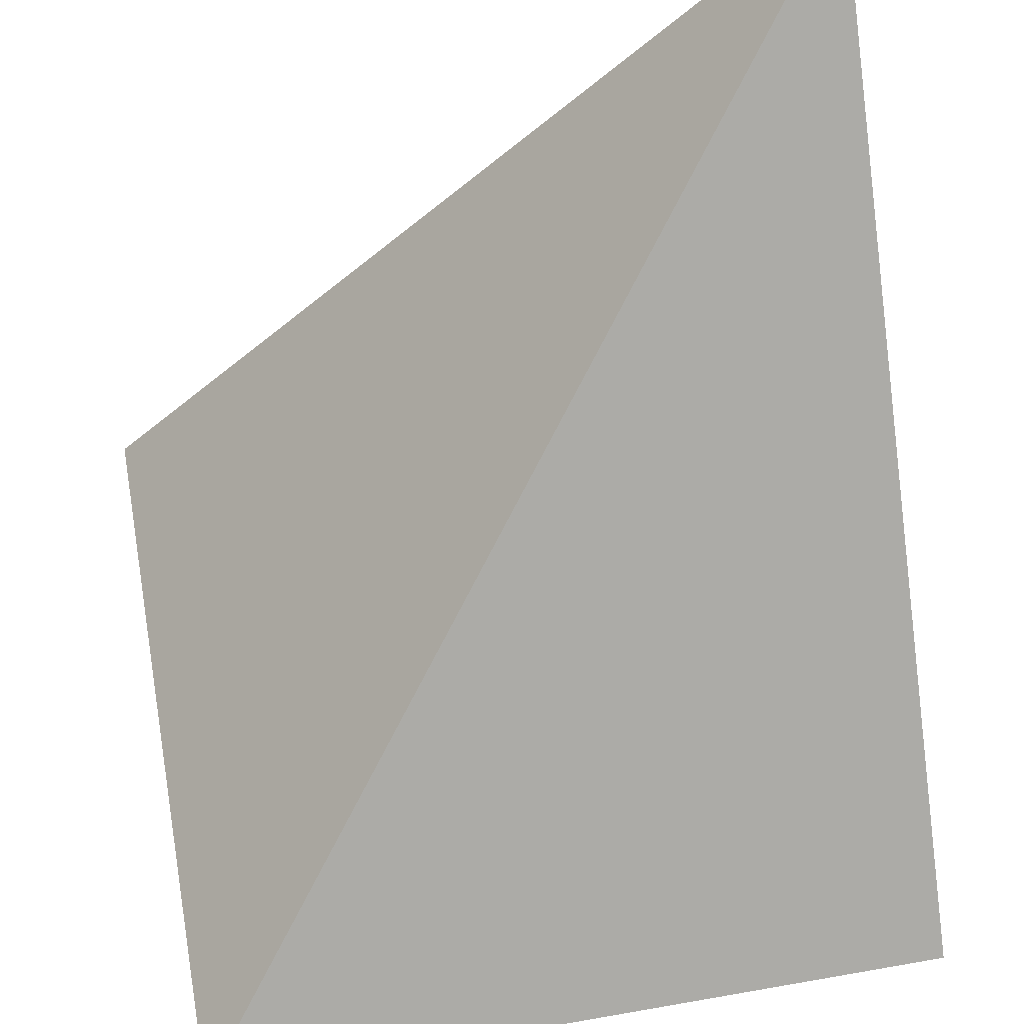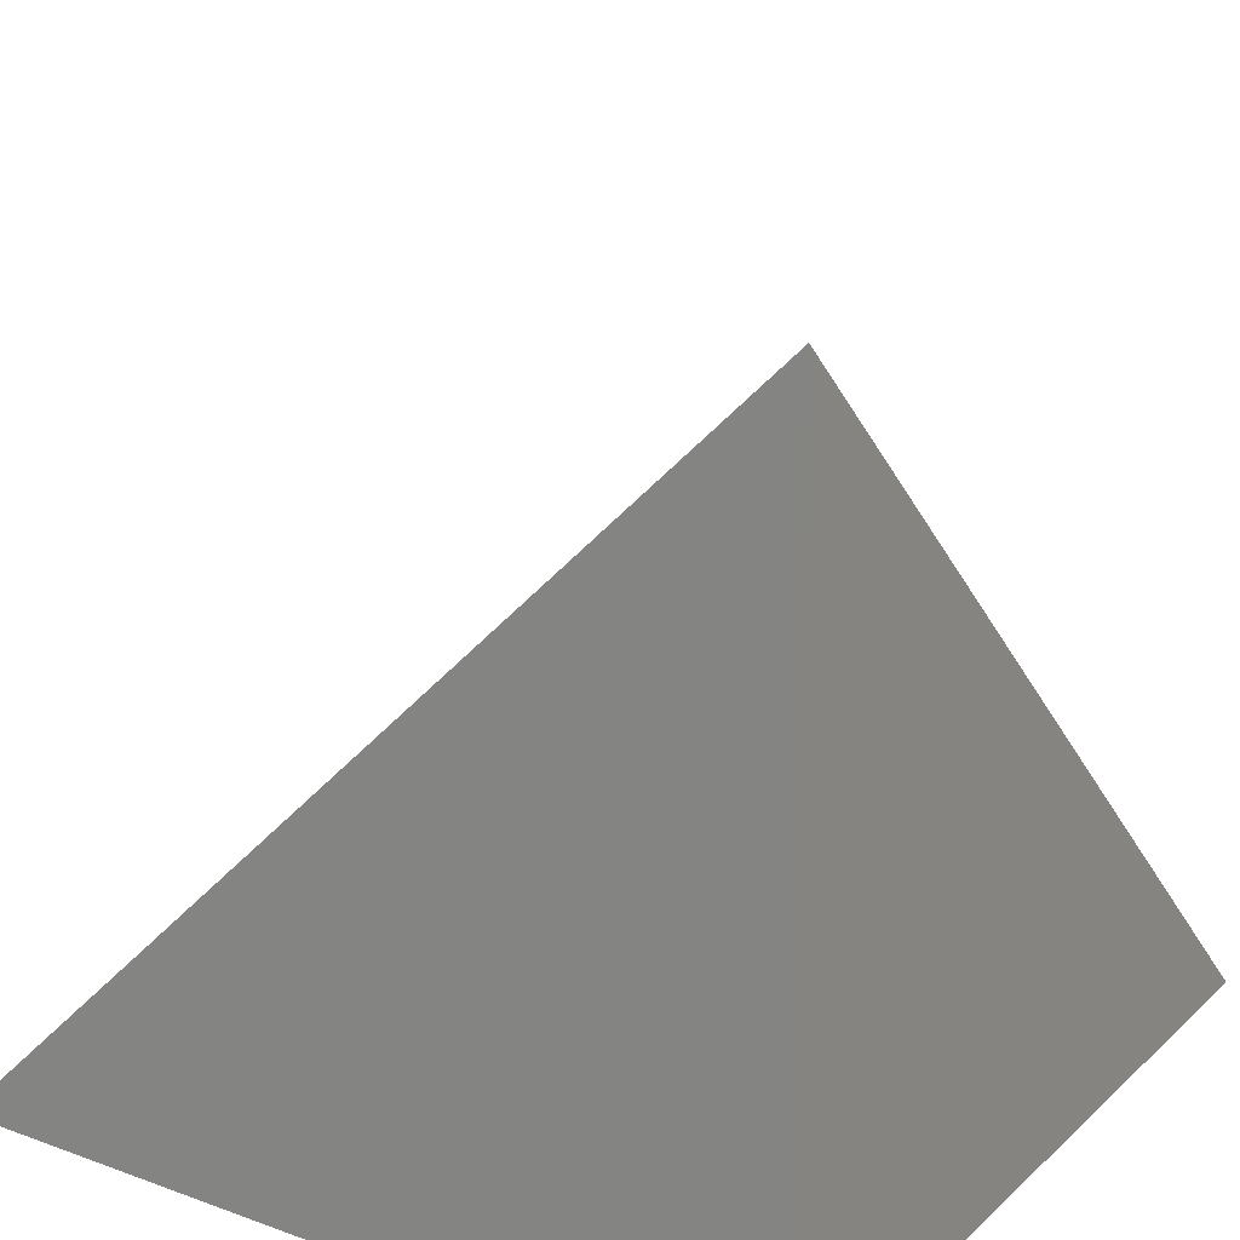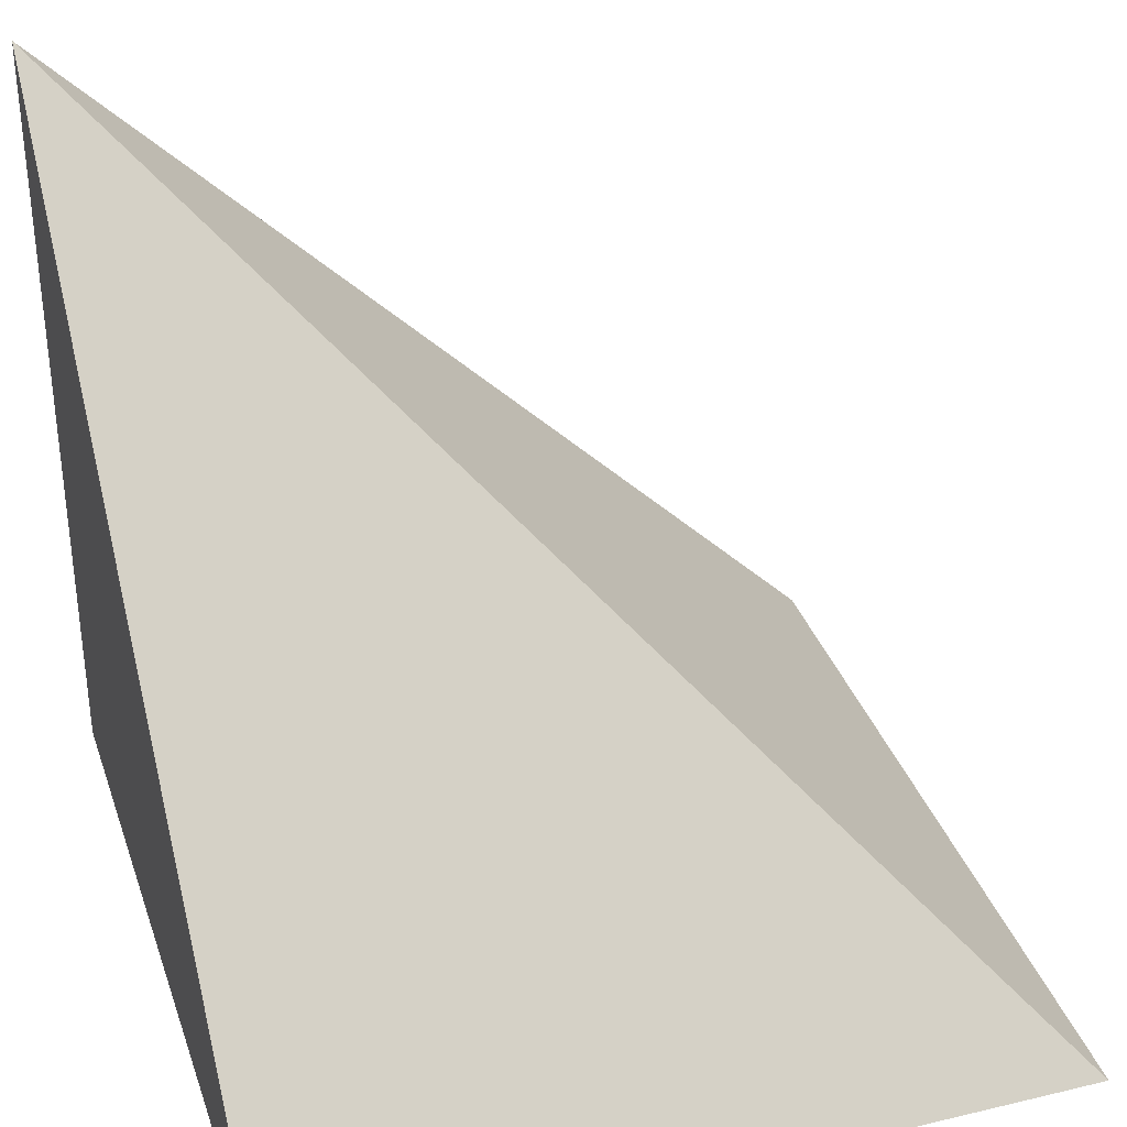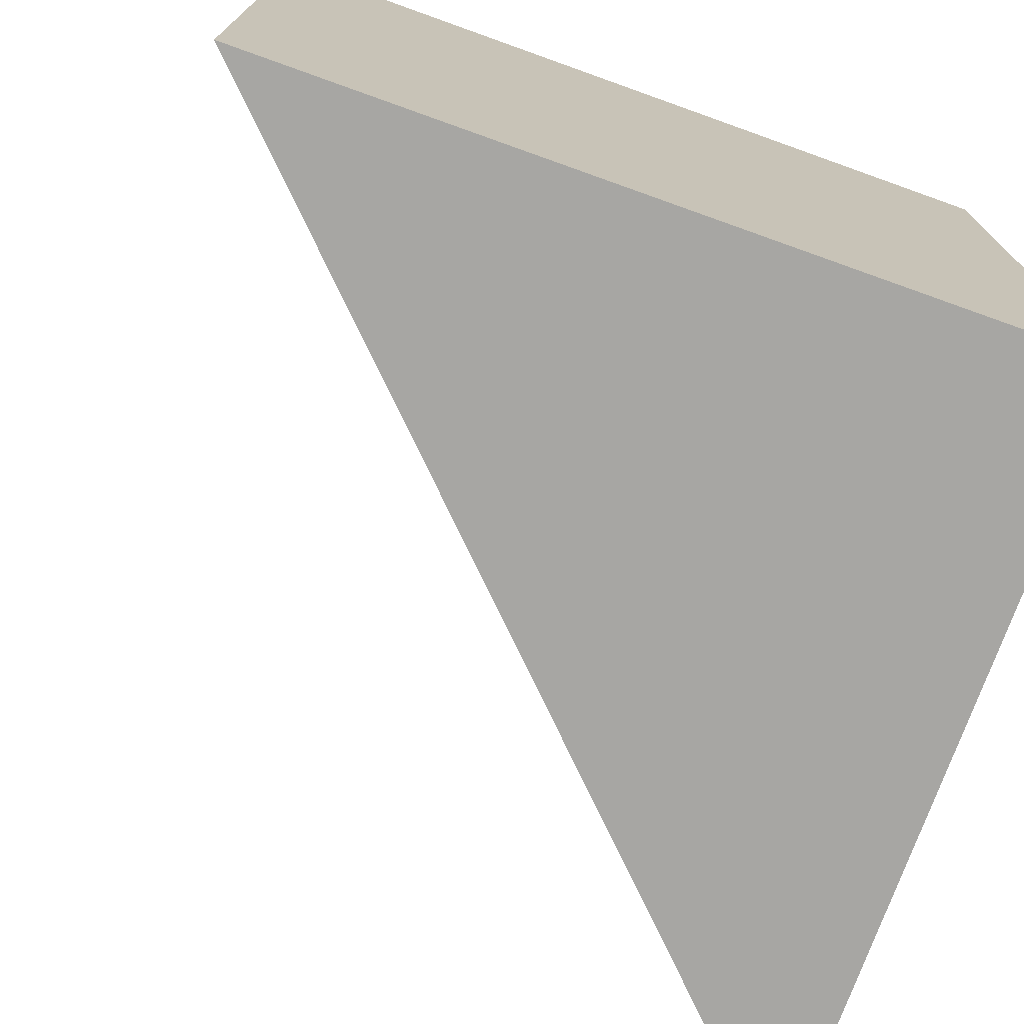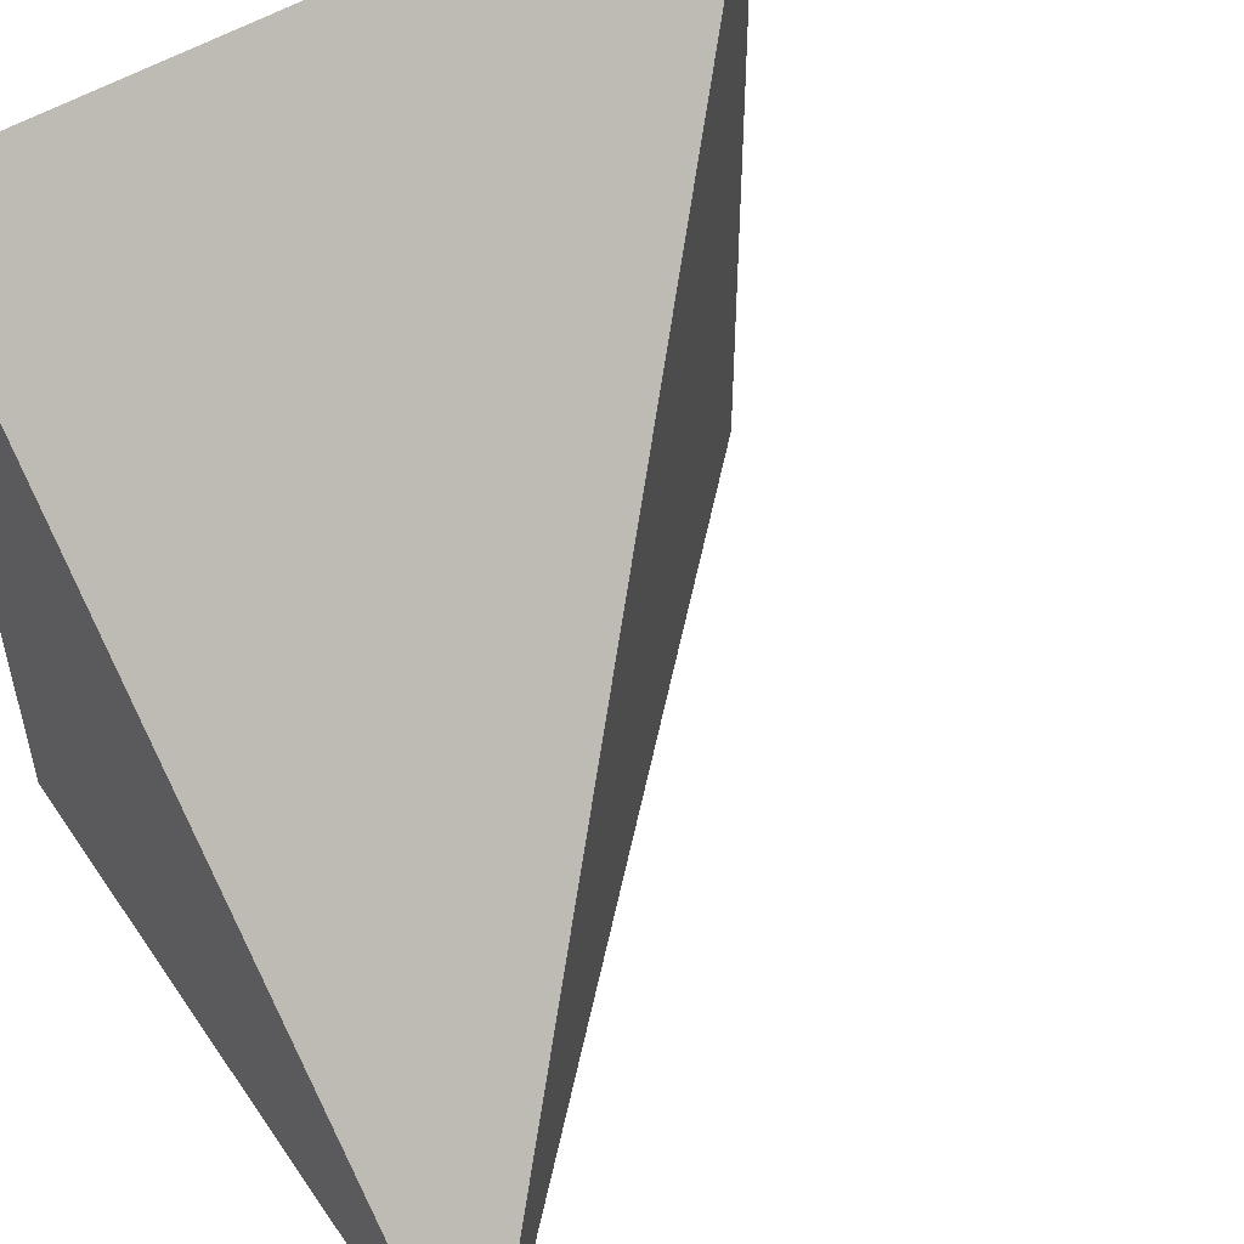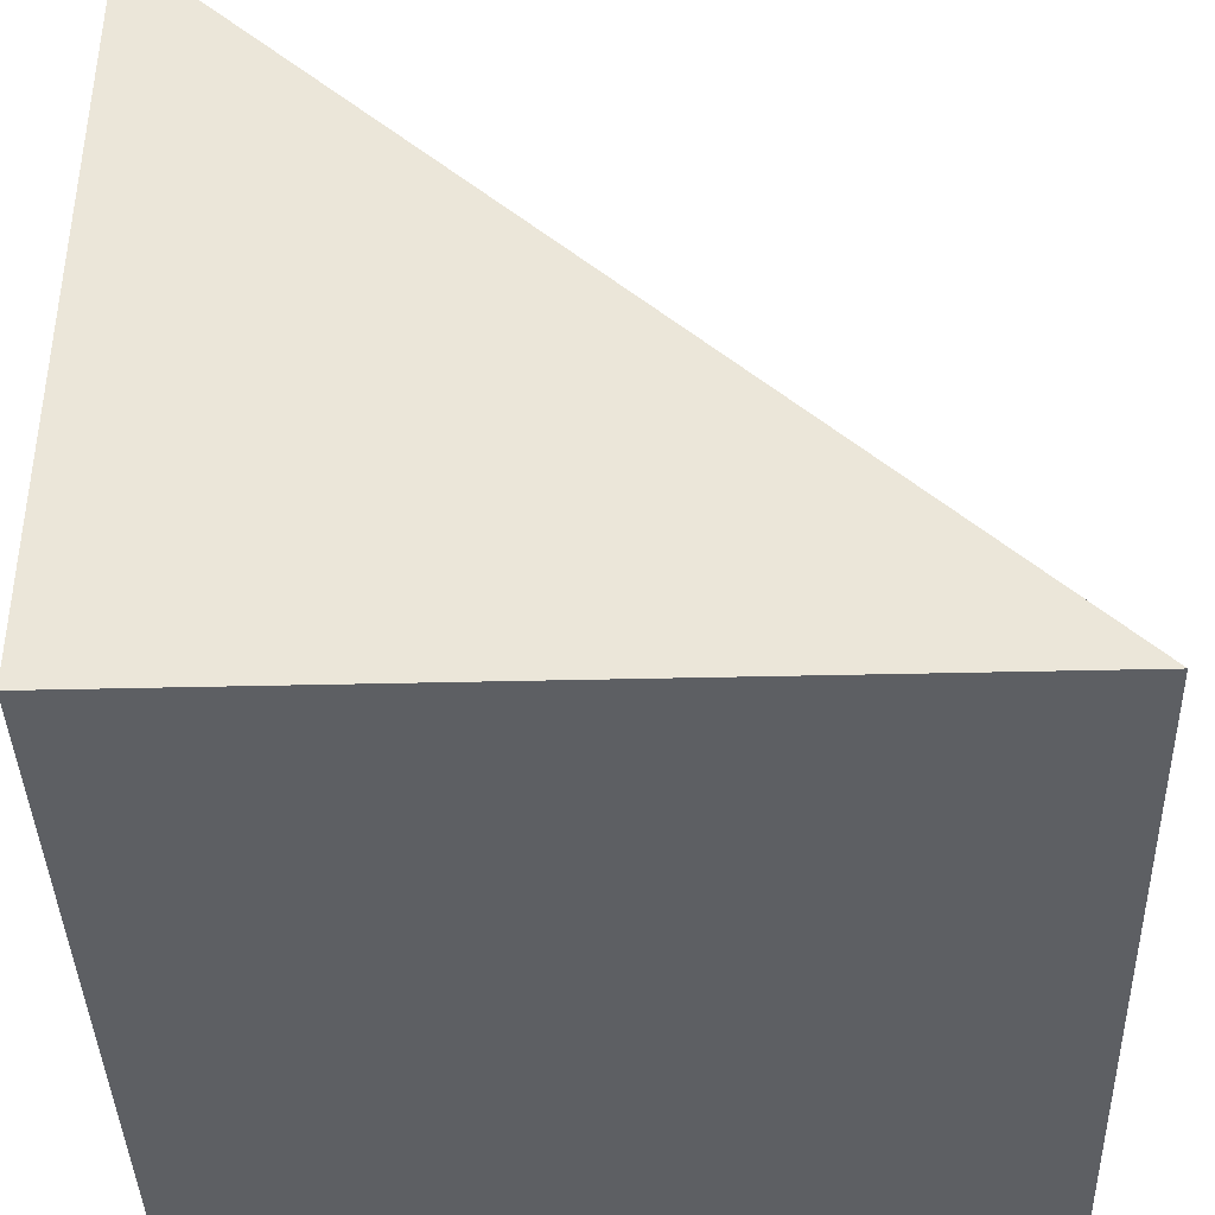
<metadata>
{"format":"obj","ext":"obj","renderer":"f3d","projection":"perspective","resolution":1024,"background":"white","views":[{"elev":59.6,"azim":-10.3,"up":"+Y"},{"elev":21.1,"azim":122.9,"up":"+Y"},{"elev":34.8,"azim":-107.7,"up":"+Y"},{"elev":-74.2,"azim":-19.7,"up":"+Z"},{"elev":52.6,"azim":146.5,"up":"+Z"},{"elev":-40.1,"azim":-178.3,"up":"+Y"}]}
</metadata>
<code>
g Part1
v 0.5 0.5 -0.5
v 0.5 0.5 -0.5
v 0.5 -0.5 -0.5
v 0.5 -0.5 0.5
v 0.5 0.5 -0.5
v 0.5 0.5 -0.5
v 0.5 -0.5 0.5
v -0.5 -0.5 0.5
v 0.5 0.5 -0.5
v 0.5 0.5 -0.5
v -0.5 -0.5 0.5
v -0.5 -0.5 -0.5
v -0.5 -0.5 -0.5
v 0.5 -0.5 -0.5
v -0.5 -0.5 0.5
v 0.5 -0.5 0.5
v 0.5 0.5 -0.5
v 0.5 0.5 -0.5
v -0.5 -0.5 -0.5
v 0.5 -0.5 -0.5
f 1 2 3
f 3 2 4
f 5 6 7
f 7 6 8
f 9 10 11
f 11 10 12
f 13 14 15
f 15 14 16
f 17 18 19
f 19 18 20

</code>
